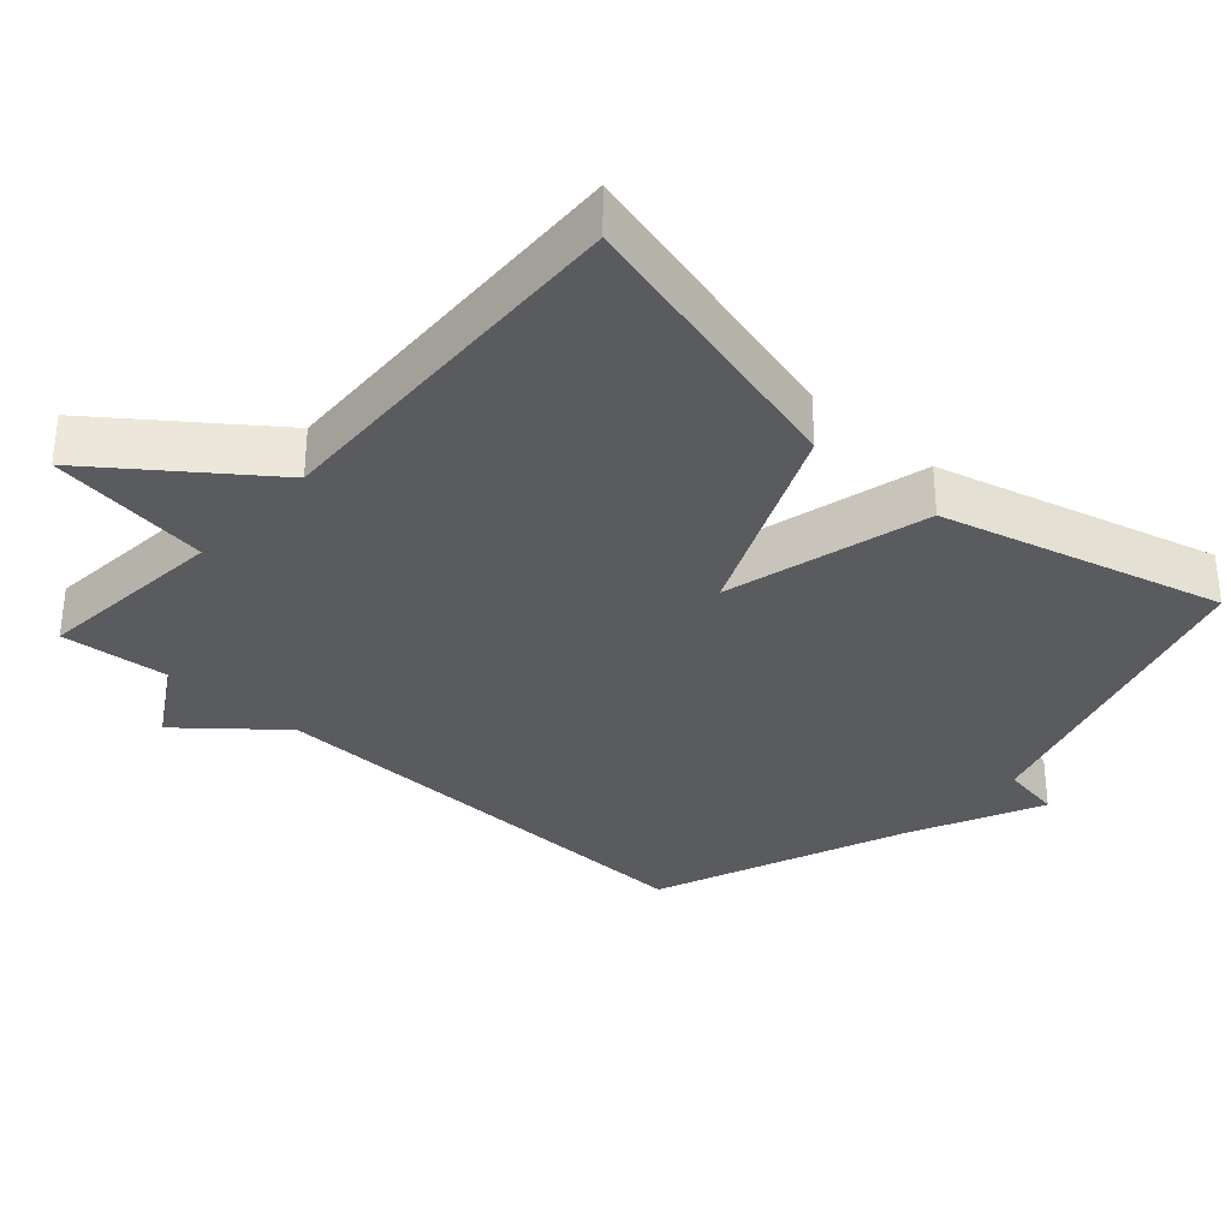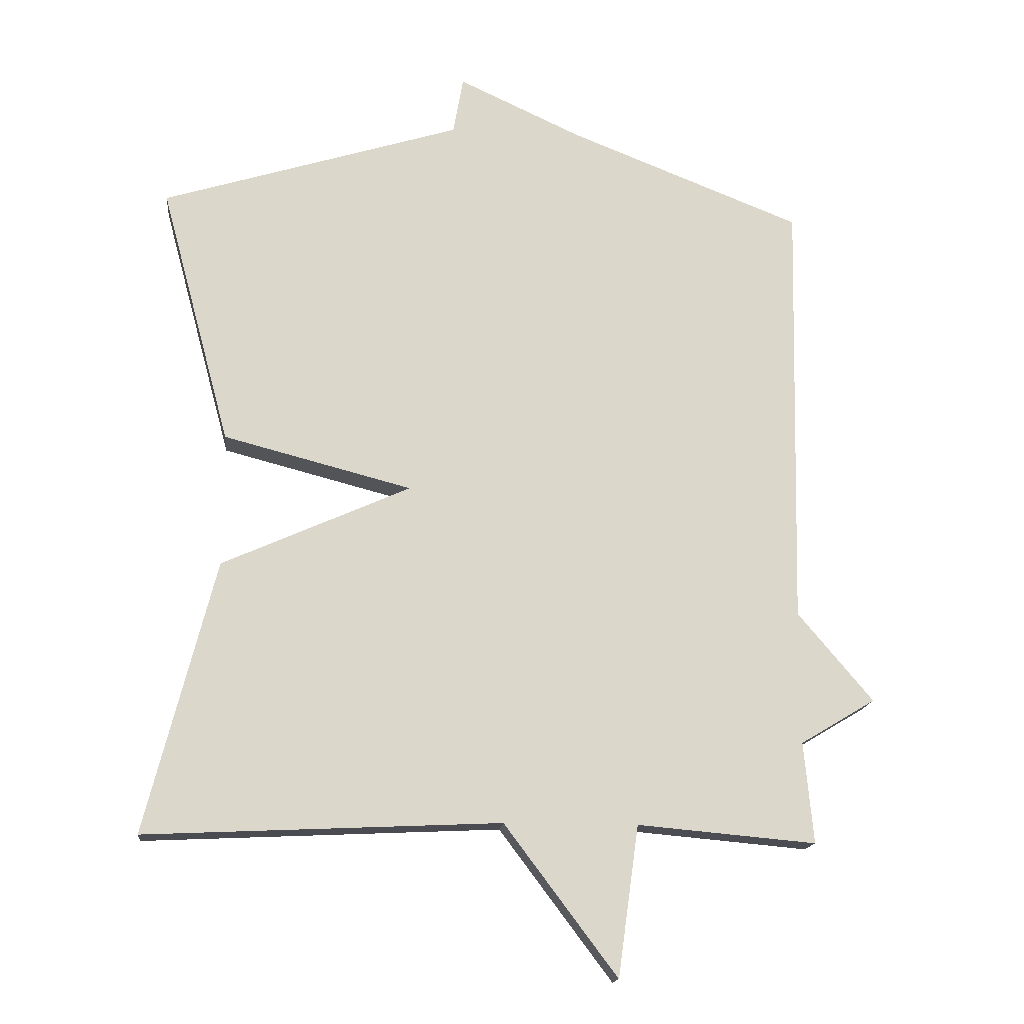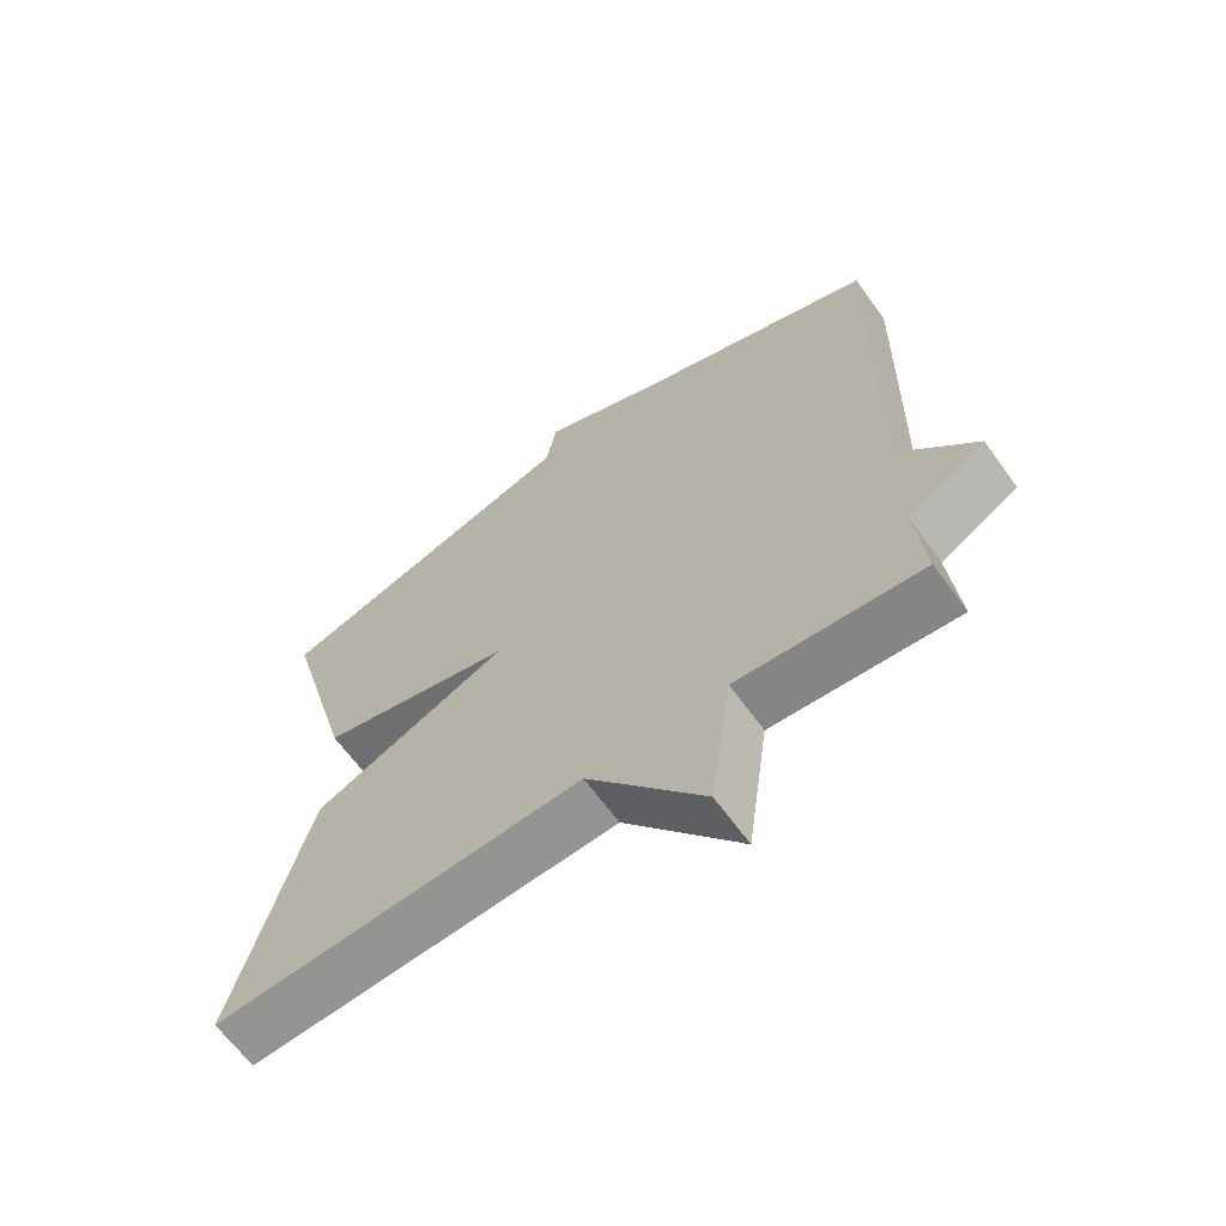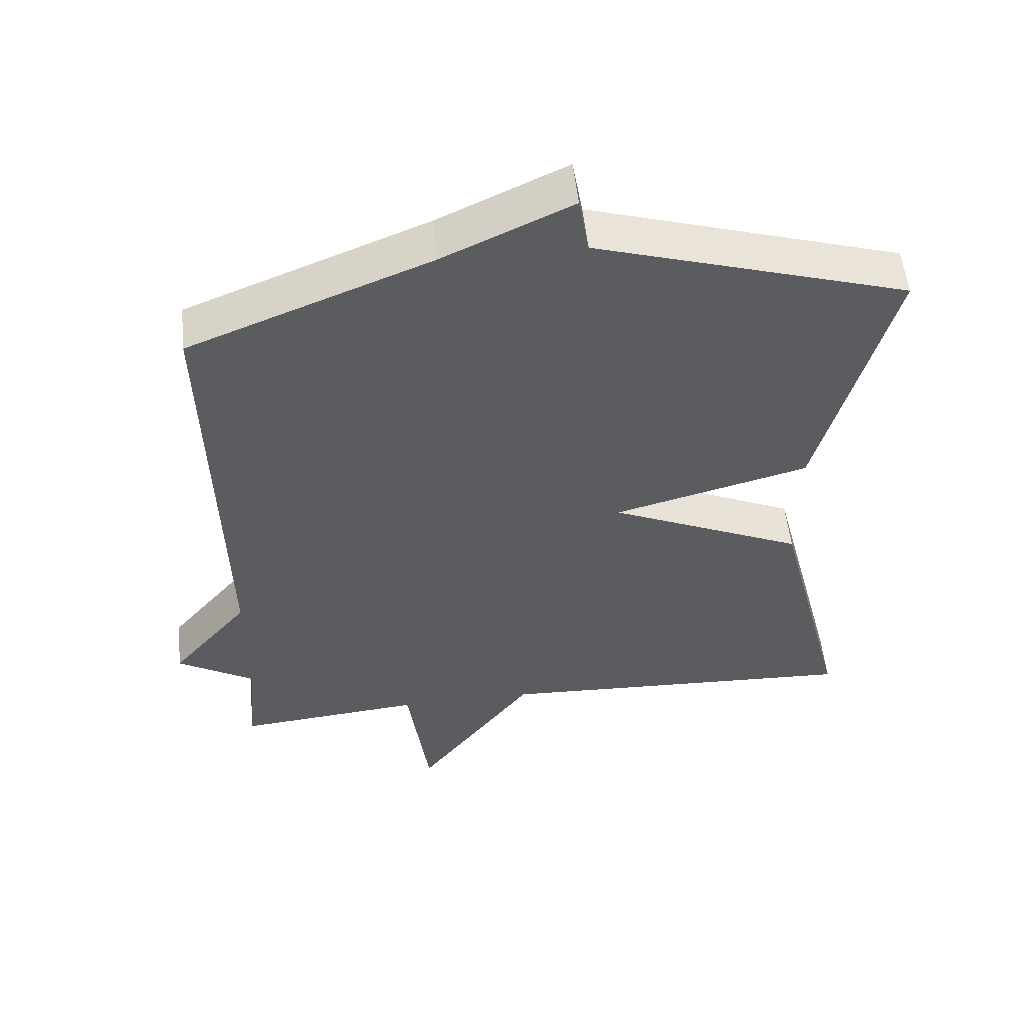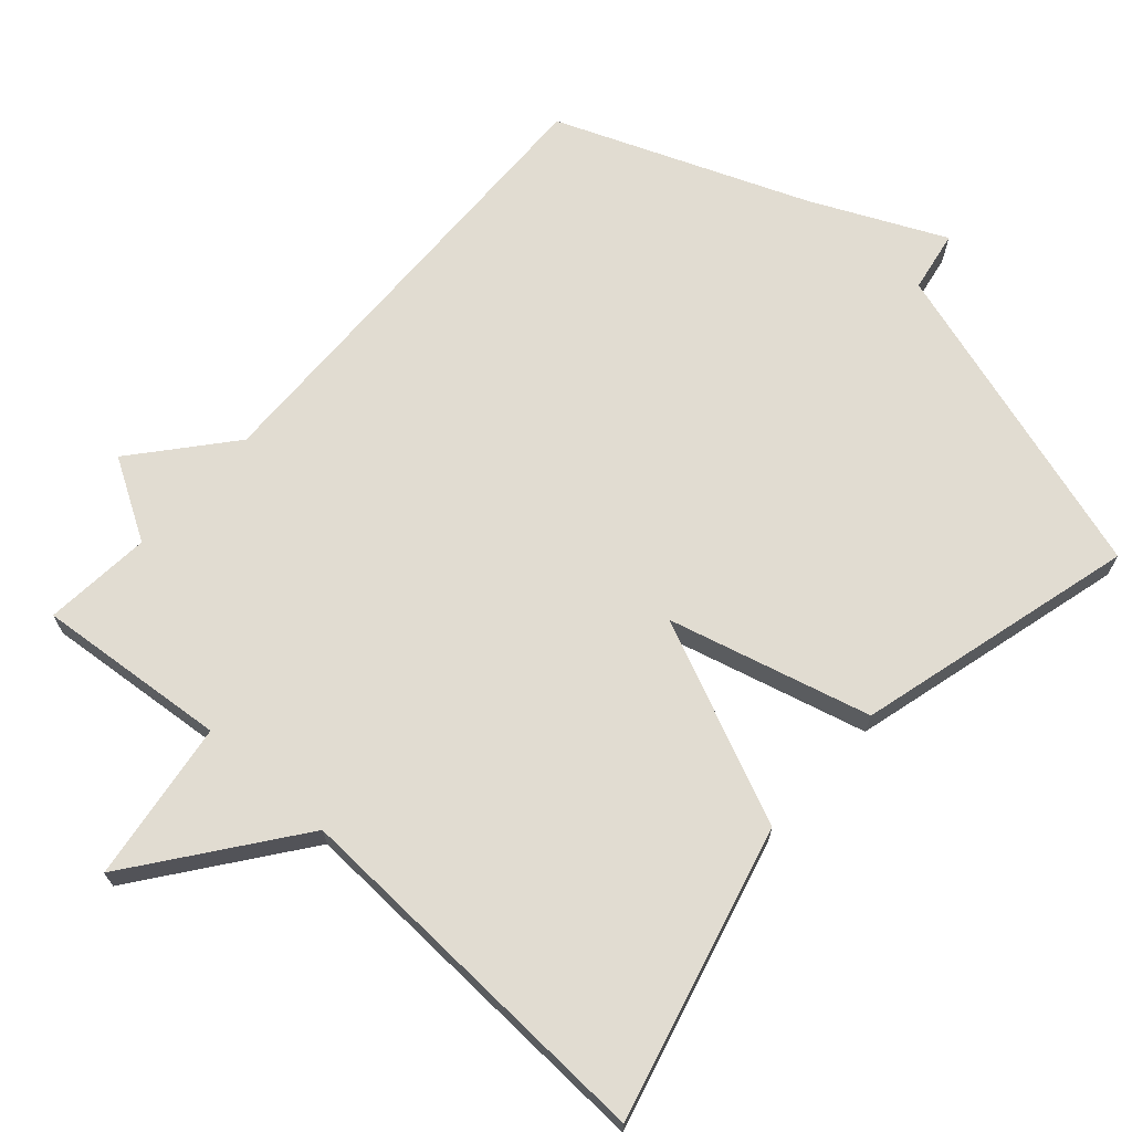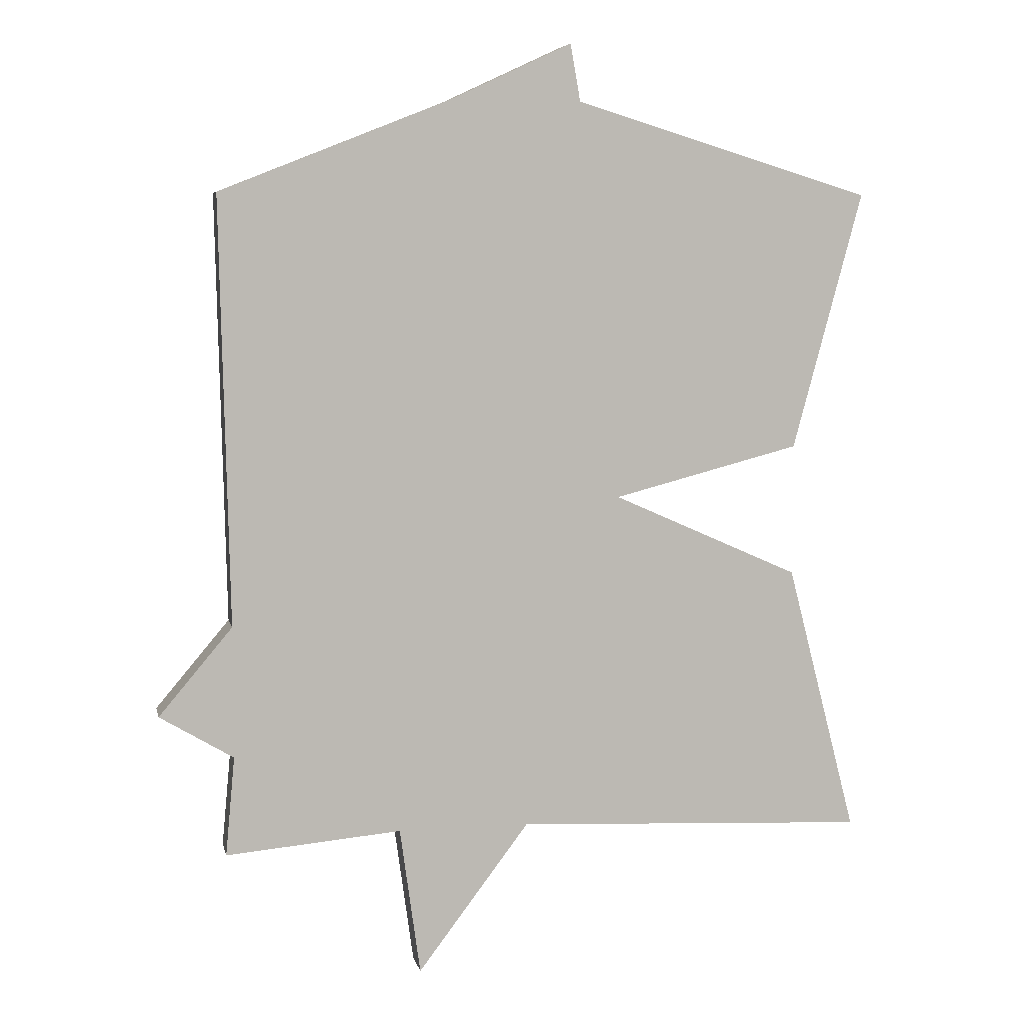
<metadata>
{"format":"obj","ext":"obj","renderer":"f3d","projection":"perspective","resolution":1024,"background":"white","views":[{"elev":-33.1,"azim":-132.0,"up":"+Y"},{"elev":-15.9,"azim":-5.5,"up":"+Z"},{"elev":-65.3,"azim":36.0,"up":"+Z"},{"elev":54.0,"azim":174.0,"up":"+Z"},{"elev":69.0,"azim":-138.4,"up":"+Y"},{"elev":6.6,"azim":168.4,"up":"+Z"}]}
</metadata>
<code>
v 0.5 0.07 0.5
v 0.486 0.07 -0.149
v 0.598 0.07 -0.282
v 0.486 0.07 -0.349
v 0.5 0.07 -0.5
v 0.233 0.07 -0.476
v 0.202 0.07 -0.701
v 0.033 0.07 -0.476
v -0.5 0.07 -0.5
v -0.395 0.07 -0.091
v -0.112 0.07 0.035
v -0.395 0.07 0.109
v -0.5 0.07 0.5
v -0.049 0.07 0.638
v -0.034 0.07 0.724
v 0.151 0.07 0.638
v 0.5 0 0.5
v 0.486 0 -0.149
v 0.598 0 -0.282
v 0.486 0 -0.349
v 0.5 0 -0.5
v 0.233 0 -0.476
v 0.202 0 -0.701
v 0.033 0 -0.476
v -0.5 0 -0.5
v -0.395 0 -0.091
v -0.112 0 0.035
v -0.395 0 0.109
v -0.5 0 0.5
v -0.049 0 0.638
v -0.034 0 0.724
v 0.151 0 0.638
f 14 15 16
f 14 16 1
f 13 14 1
f 12 13 1
f 11 12 1
f 8 9 10 11
f 6 7 8 11
f 4 5 6 11
f 2 3 4 11
f 1 2 11
f 32 31 30
f 17 32 30
f 17 30 29
f 17 29 28
f 17 28 27
f 27 26 25 24
f 27 24 23 22
f 27 22 21 20
f 27 20 19 18
f 27 18 17
f 1 17 18 2
f 2 18 19 3
f 3 19 20 4
f 4 20 21 5
f 5 21 22 6
f 6 22 23 7
f 7 23 24 8
f 8 24 25 9
f 9 25 26 10
f 10 26 27 11
f 11 27 28 12
f 12 28 29 13
f 13 29 30 14
f 14 30 31 15
f 15 31 32 16
f 16 32 17 1

</code>
